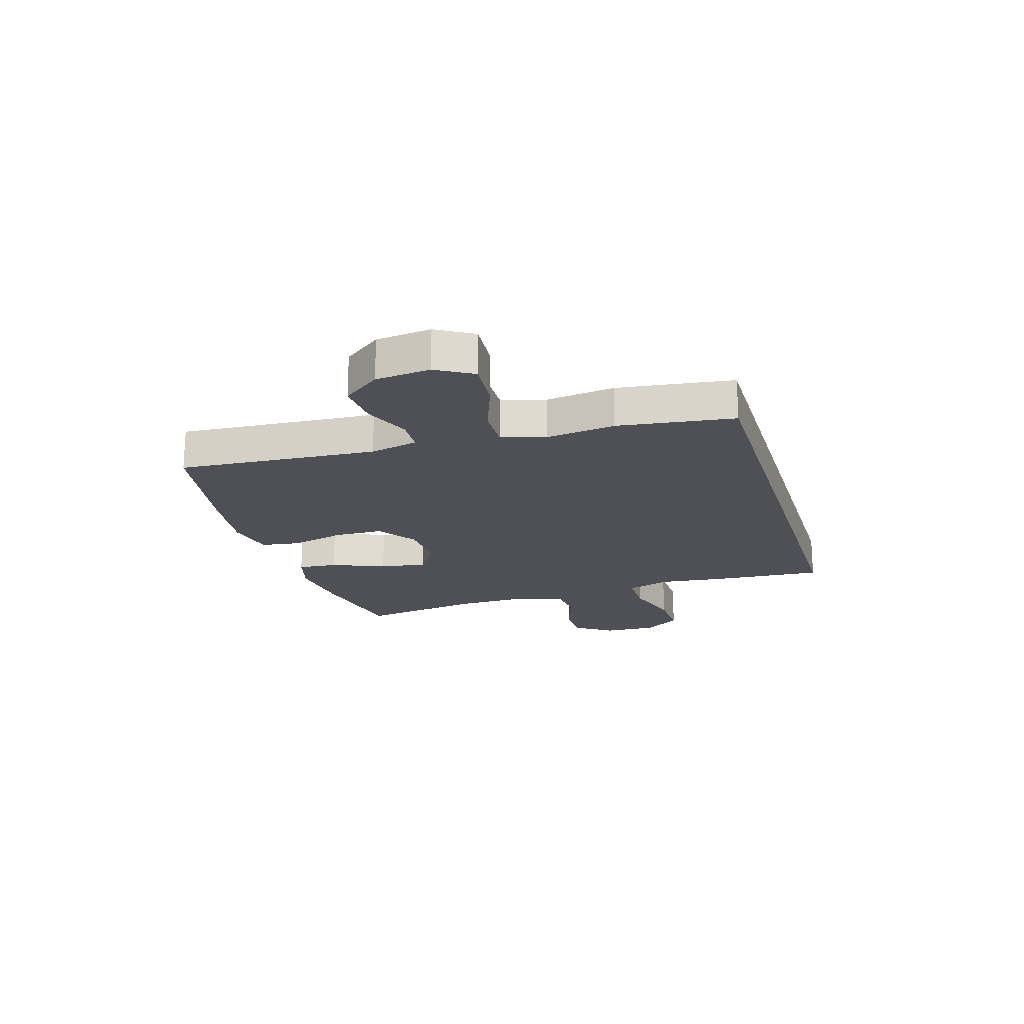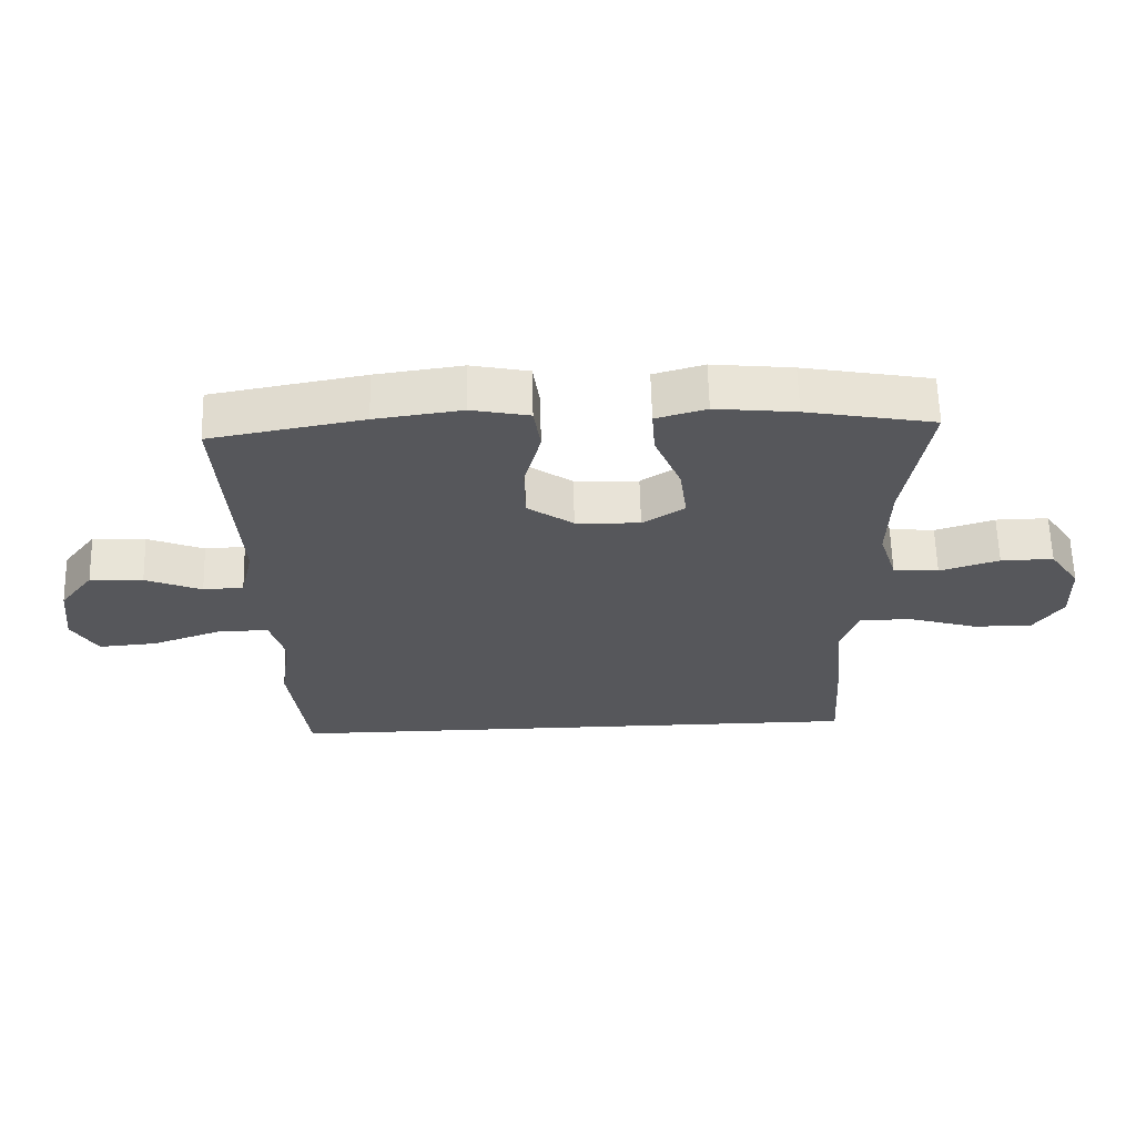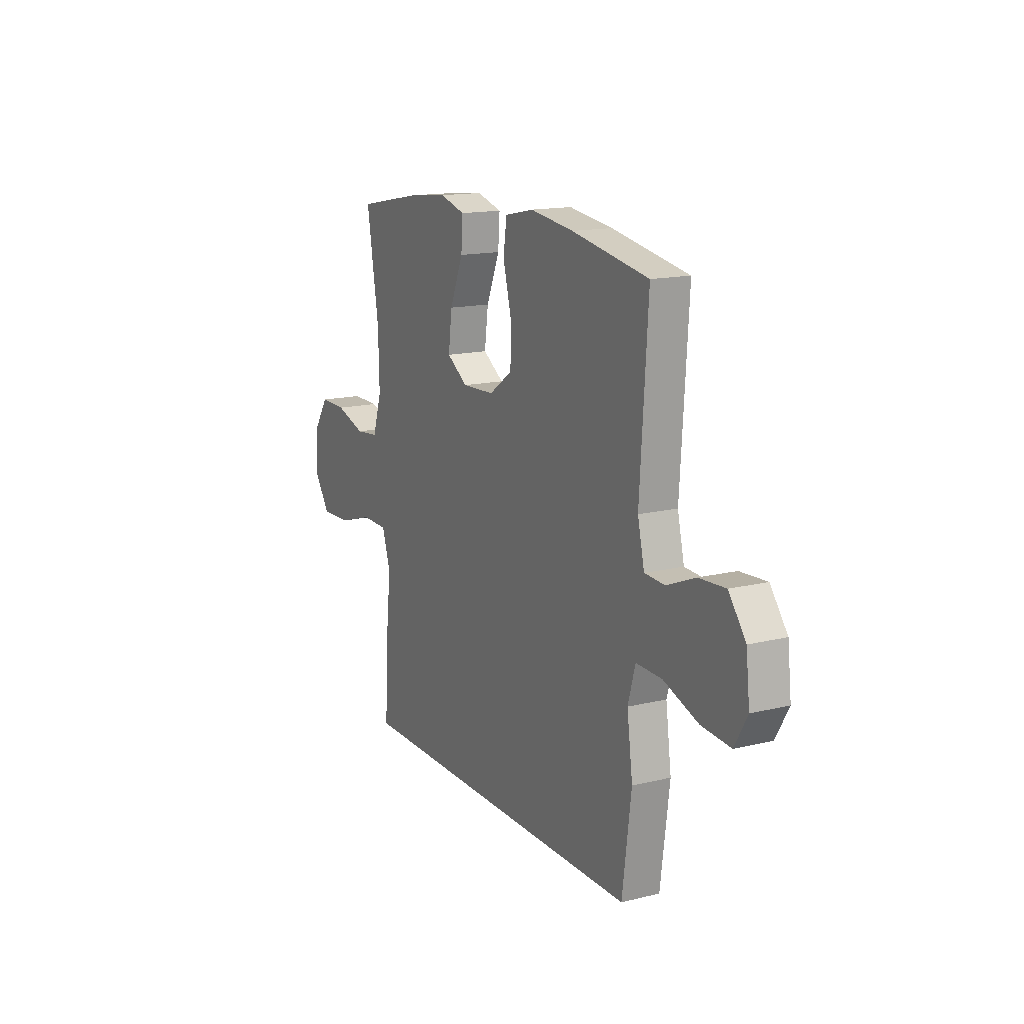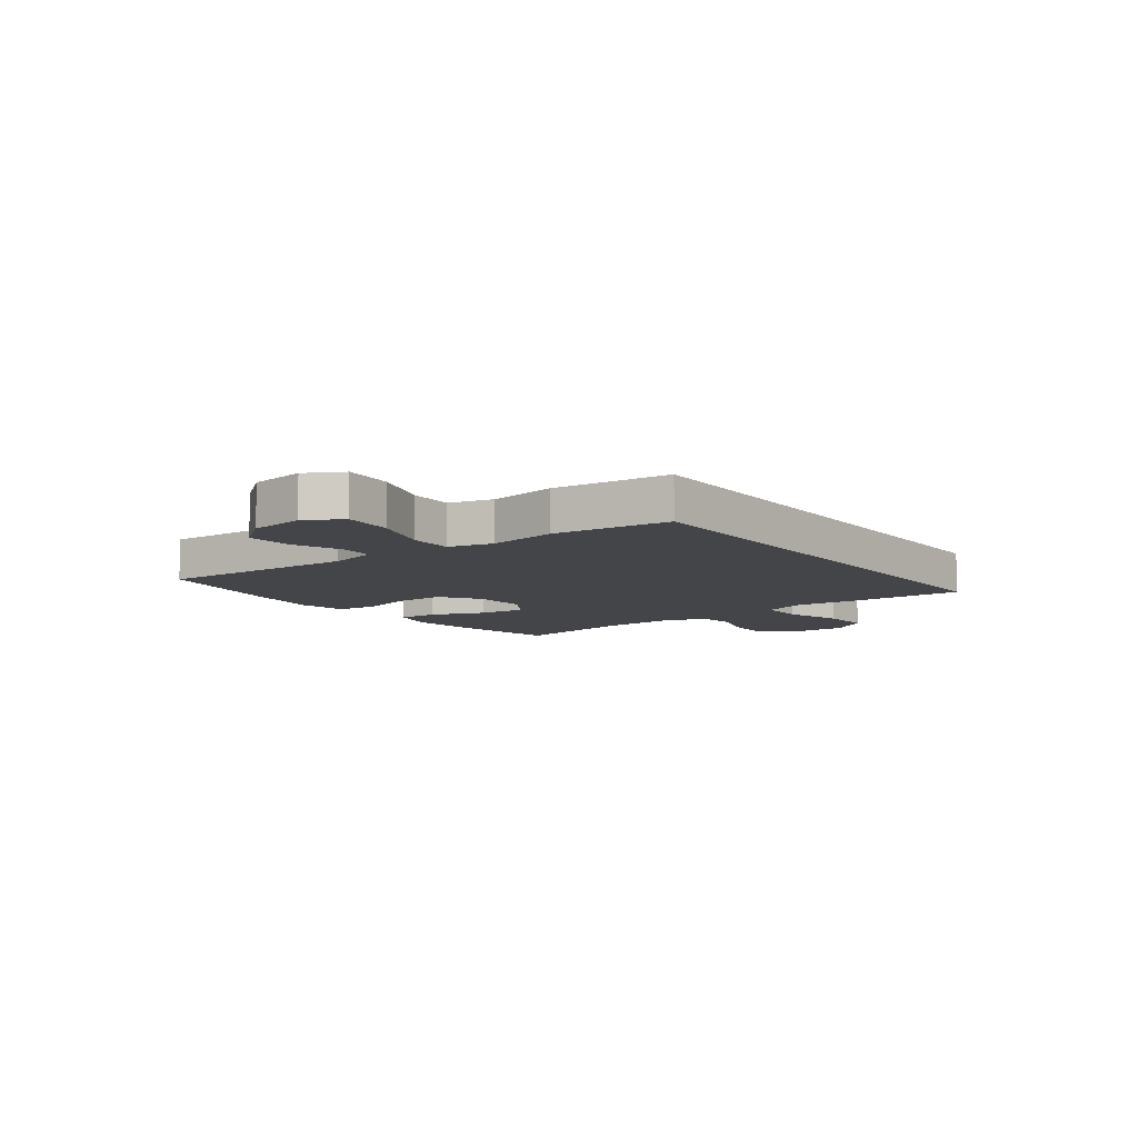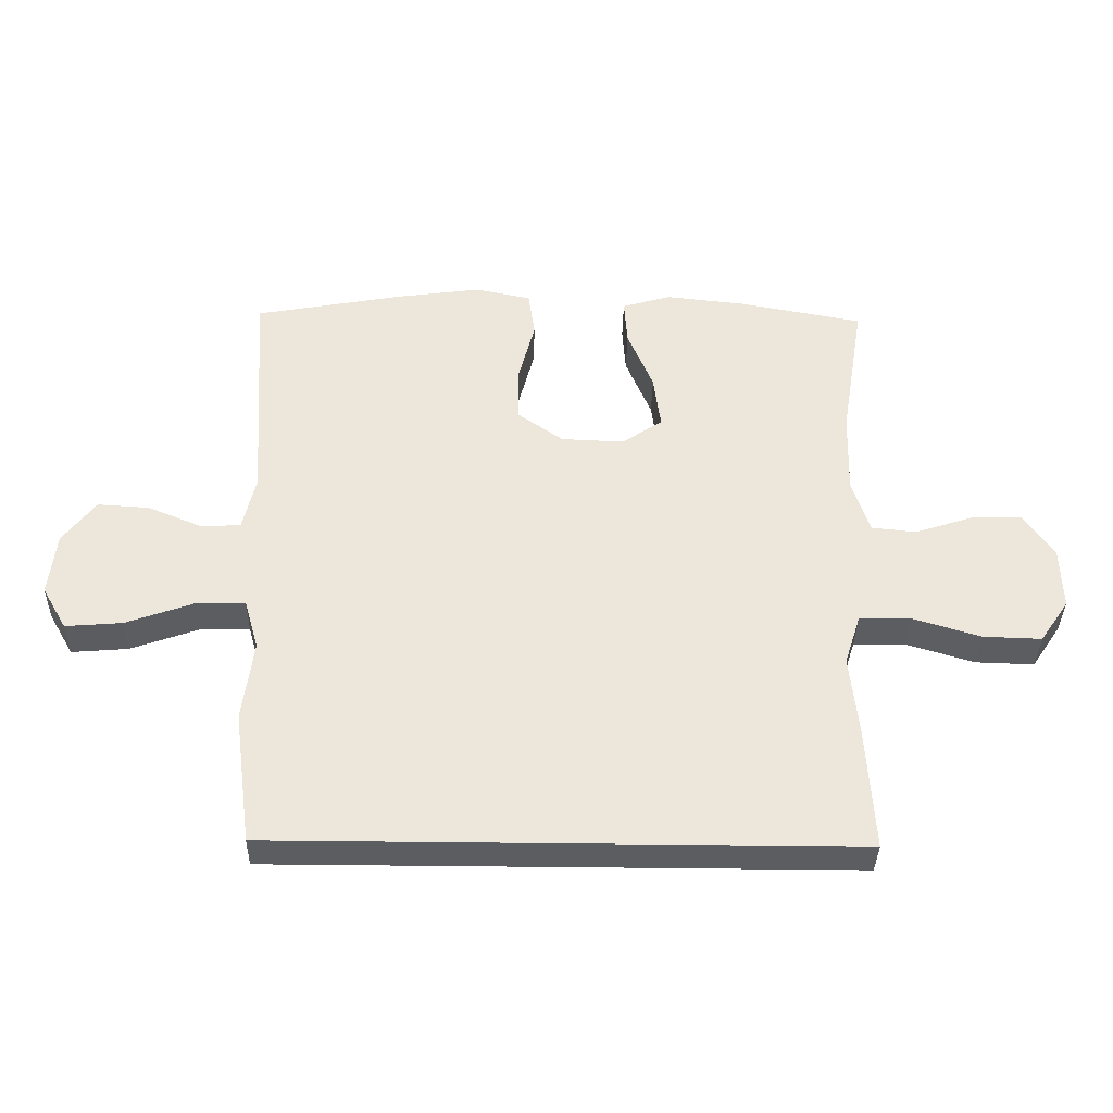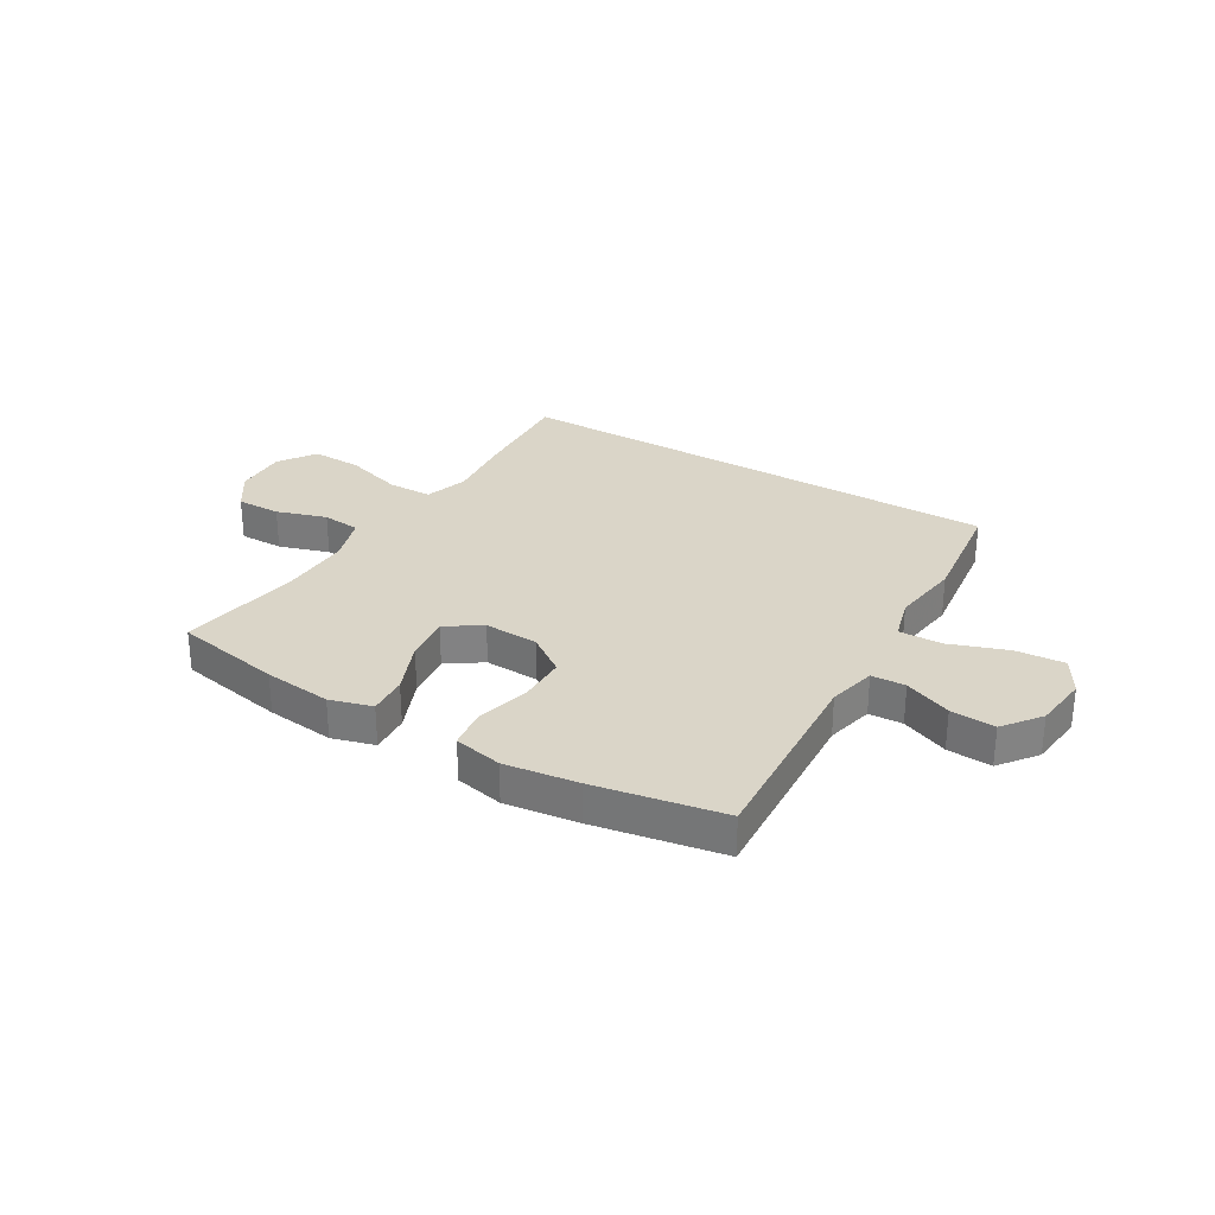
<metadata>
{"format":"obj","ext":"obj","renderer":"f3d","projection":"perspective","resolution":1024,"background":"white","views":[{"elev":-19.4,"azim":106.7,"up":"+Y"},{"elev":62.6,"azim":178.5,"up":"+Z"},{"elev":15.1,"azim":62.4,"up":"+Z"},{"elev":-8.9,"azim":127.4,"up":"+Y"},{"elev":-36.2,"azim":178.9,"up":"+Z"},{"elev":29.4,"azim":31.0,"up":"+Y"}]}
</metadata>
<code>
v 0.445 0.07 -0.5
v -0.455 0.07 -0.5
v -0.443 0.07 -0.305
v -0.43 0.07 -0.184
v -0.455 0.07 -0.106
v -0.535 0.07 -0.105
v -0.64 0.07 -0.137
v -0.731 0.07 -0.14
v -0.776 0.07 -0.074
v -0.773 0.07 0.022
v -0.727 0.07 0.09
v -0.647 0.07 0.089
v -0.557 0.07 0.06
v -0.488 0.07 0.067
v -0.461 0.07 0.152
v -0.464 0.07 0.279
v -0.5 0.07 0.5
v -0.306 0.07 0.536
v -0.184 0.07 0.549
v -0.108 0.07 0.527
v -0.113 0.07 0.456
v -0.153 0.07 0.36
v -0.164 0.07 0.276
v -0.101 0.07 0.234
v -0.004 0.07 0.238
v 0.066 0.07 0.287
v 0.067 0.07 0.375
v 0.042 0.07 0.471
v 0.052 0.07 0.542
v 0.139 0.07 0.56
v 0.27 0.07 0.542
v 0.5 0.07 0.5
v 0.477 0.07 0.144
v 0.497 0.07 0.058
v 0.558 0.07 0.055
v 0.643 0.07 0.09
v 0.723 0.07 0.095
v 0.774 0.07 0.028
v 0.785 0.07 -0.07
v 0.747 0.07 -0.136
v 0.659 0.07 -0.129
v 0.555 0.07 -0.092
v 0.477 0.07 -0.09
v 0.455 0.07 -0.168
v 0.472 0.07 -0.292
v 0.445 0 -0.5
v -0.455 0 -0.5
v -0.443 0 -0.305
v -0.43 0 -0.184
v -0.455 0 -0.106
v -0.535 0 -0.105
v -0.64 0 -0.137
v -0.731 0 -0.14
v -0.776 0 -0.074
v -0.773 0 0.022
v -0.727 0 0.09
v -0.647 0 0.089
v -0.557 0 0.06
v -0.488 0 0.067
v -0.461 0 0.152
v -0.464 0 0.279
v -0.5 0 0.5
v -0.306 0 0.536
v -0.184 0 0.549
v -0.108 0 0.527
v -0.113 0 0.456
v -0.153 0 0.36
v -0.164 0 0.276
v -0.101 0 0.234
v -0.004 0 0.238
v 0.066 0 0.287
v 0.067 0 0.375
v 0.042 0 0.471
v 0.052 0 0.542
v 0.139 0 0.56
v 0.27 0 0.542
v 0.5 0 0.5
v 0.477 0 0.144
v 0.497 0 0.058
v 0.558 0 0.055
v 0.643 0 0.09
v 0.723 0 0.095
v 0.774 0 0.028
v 0.785 0 -0.07
v 0.747 0 -0.136
v 0.659 0 -0.129
v 0.555 0 -0.092
v 0.477 0 -0.09
v 0.455 0 -0.168
v 0.472 0 -0.292
f 2 3 4
f 1 2 4
f 45 1 4
f 44 45 4
f 43 44 4 5
f 40 41 42
f 39 40 42
f 38 39 42
f 37 38 42
f 36 37 42
f 35 36 42
f 34 35 42 43
f 43 5 6
f 34 43 6
f 33 34 6
f 31 32 33
f 30 31 33
f 29 30 33
f 28 29 33
f 27 28 33
f 26 27 33
f 25 26 33
f 24 25 33 6
f 20 21 22
f 19 20 22
f 18 19 22
f 17 18 22
f 16 17 22
f 15 16 22 23
f 23 24 6
f 15 23 6
f 14 15 6
f 11 12 13
f 10 11 13
f 10 13 14
f 9 10 14
f 8 9 14
f 7 8 14
f 6 7 14
f 49 48 47
f 49 47 46
f 49 46 90
f 49 90 89
f 50 49 89 88
f 87 86 85
f 87 85 84
f 87 84 83
f 87 83 82
f 87 82 81
f 87 81 80
f 88 87 80 79
f 51 50 88
f 51 88 79
f 51 79 78
f 78 77 76
f 78 76 75
f 78 75 74
f 78 74 73
f 78 73 72
f 78 72 71
f 78 71 70
f 51 78 70 69
f 67 66 65
f 67 65 64
f 67 64 63
f 67 63 62
f 67 62 61
f 68 67 61 60
f 51 69 68
f 51 68 60
f 51 60 59
f 58 57 56
f 58 56 55
f 59 58 55
f 59 55 54
f 59 54 53
f 59 53 52
f 59 52 51
f 1 46 47 2
f 2 47 48 3
f 3 48 49 4
f 4 49 50 5
f 5 50 51 6
f 6 51 52 7
f 7 52 53 8
f 8 53 54 9
f 9 54 55 10
f 10 55 56 11
f 11 56 57 12
f 12 57 58 13
f 13 58 59 14
f 14 59 60 15
f 15 60 61 16
f 16 61 62 17
f 17 62 63 18
f 18 63 64 19
f 19 64 65 20
f 20 65 66 21
f 21 66 67 22
f 22 67 68 23
f 23 68 69 24
f 24 69 70 25
f 25 70 71 26
f 26 71 72 27
f 27 72 73 28
f 28 73 74 29
f 29 74 75 30
f 30 75 76 31
f 31 76 77 32
f 32 77 78 33
f 33 78 79 34
f 34 79 80 35
f 35 80 81 36
f 36 81 82 37
f 37 82 83 38
f 38 83 84 39
f 39 84 85 40
f 40 85 86 41
f 41 86 87 42
f 42 87 88 43
f 43 88 89 44
f 44 89 90 45
f 45 90 46 1

</code>
